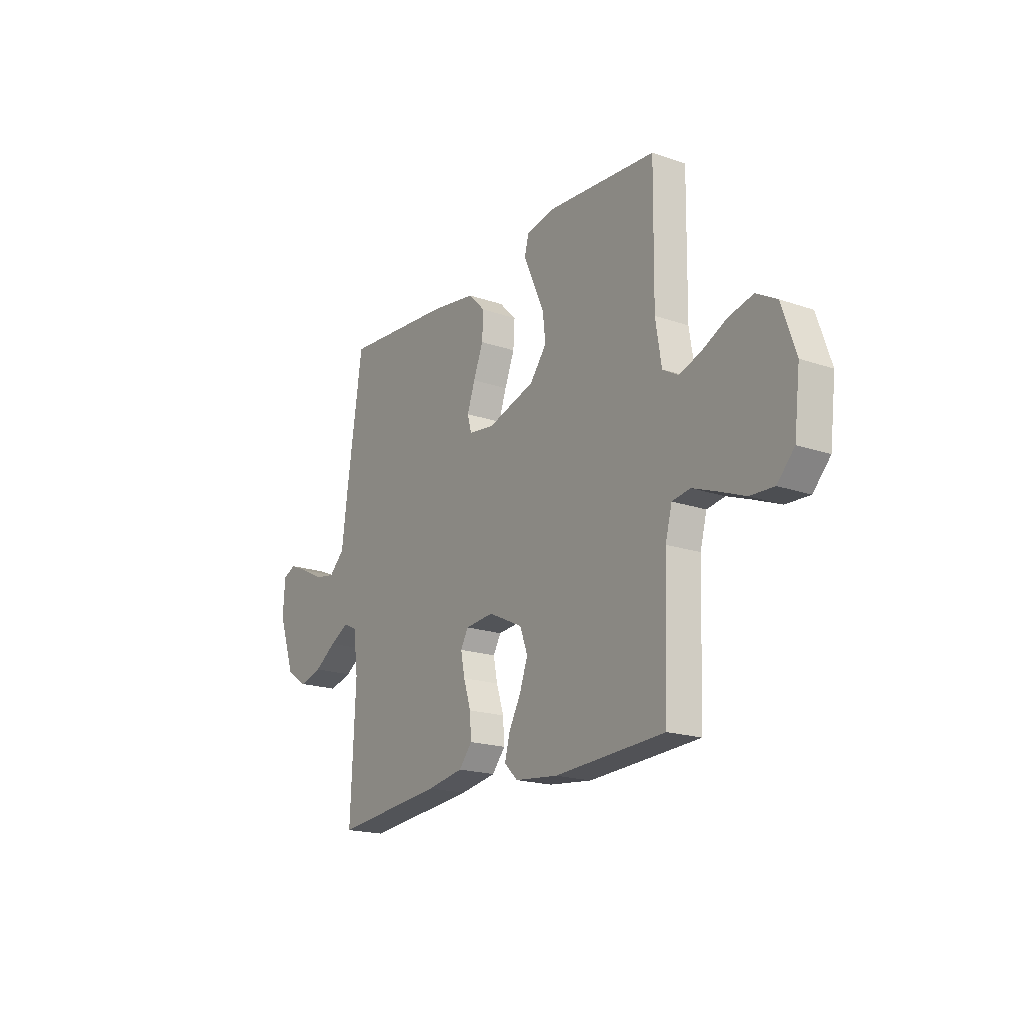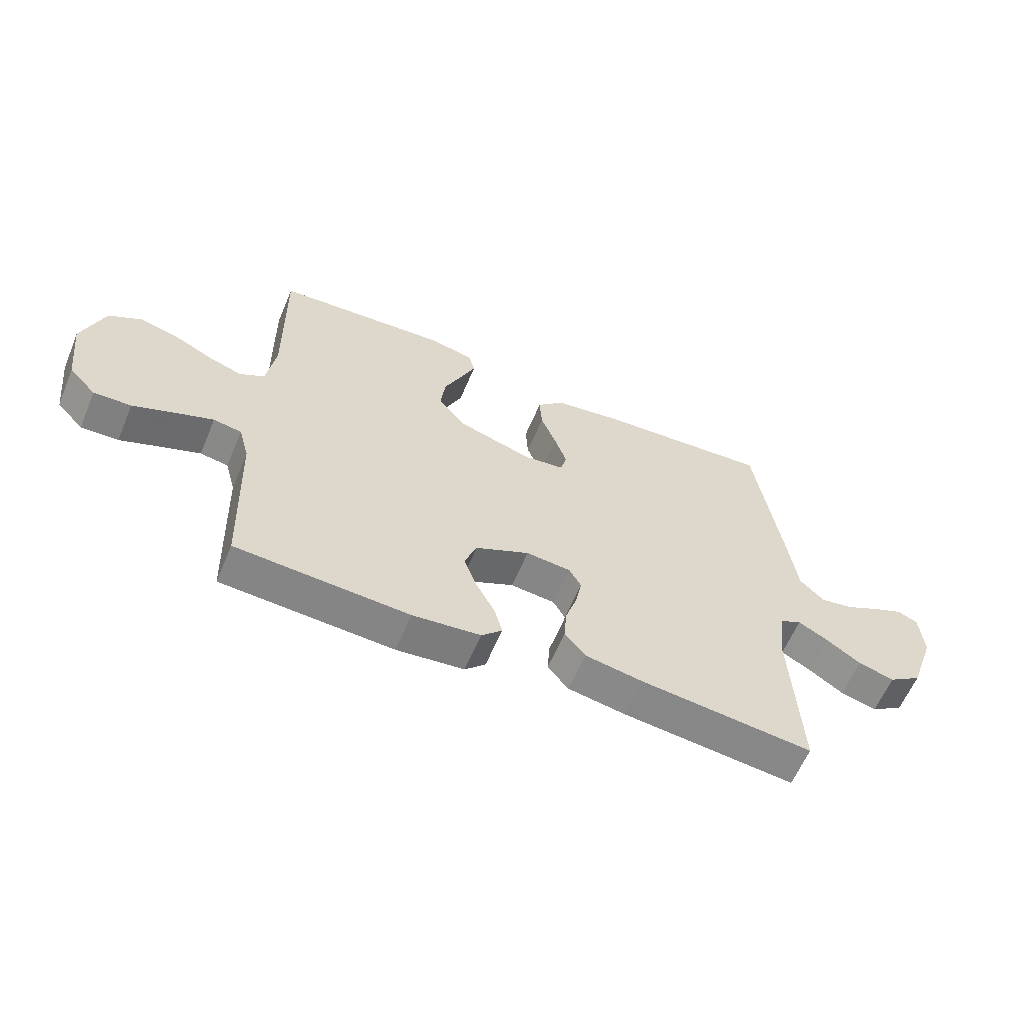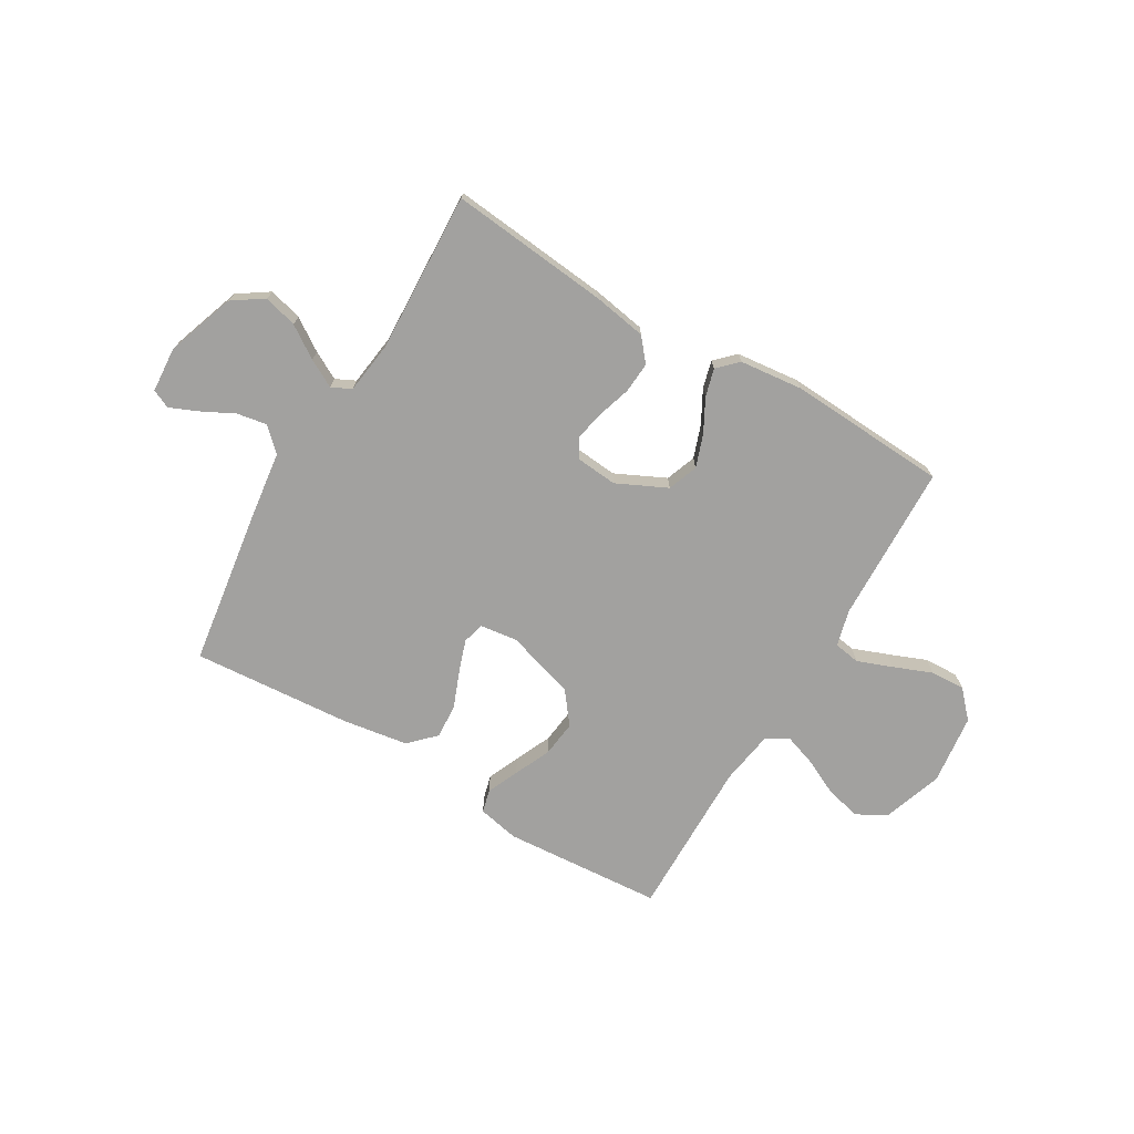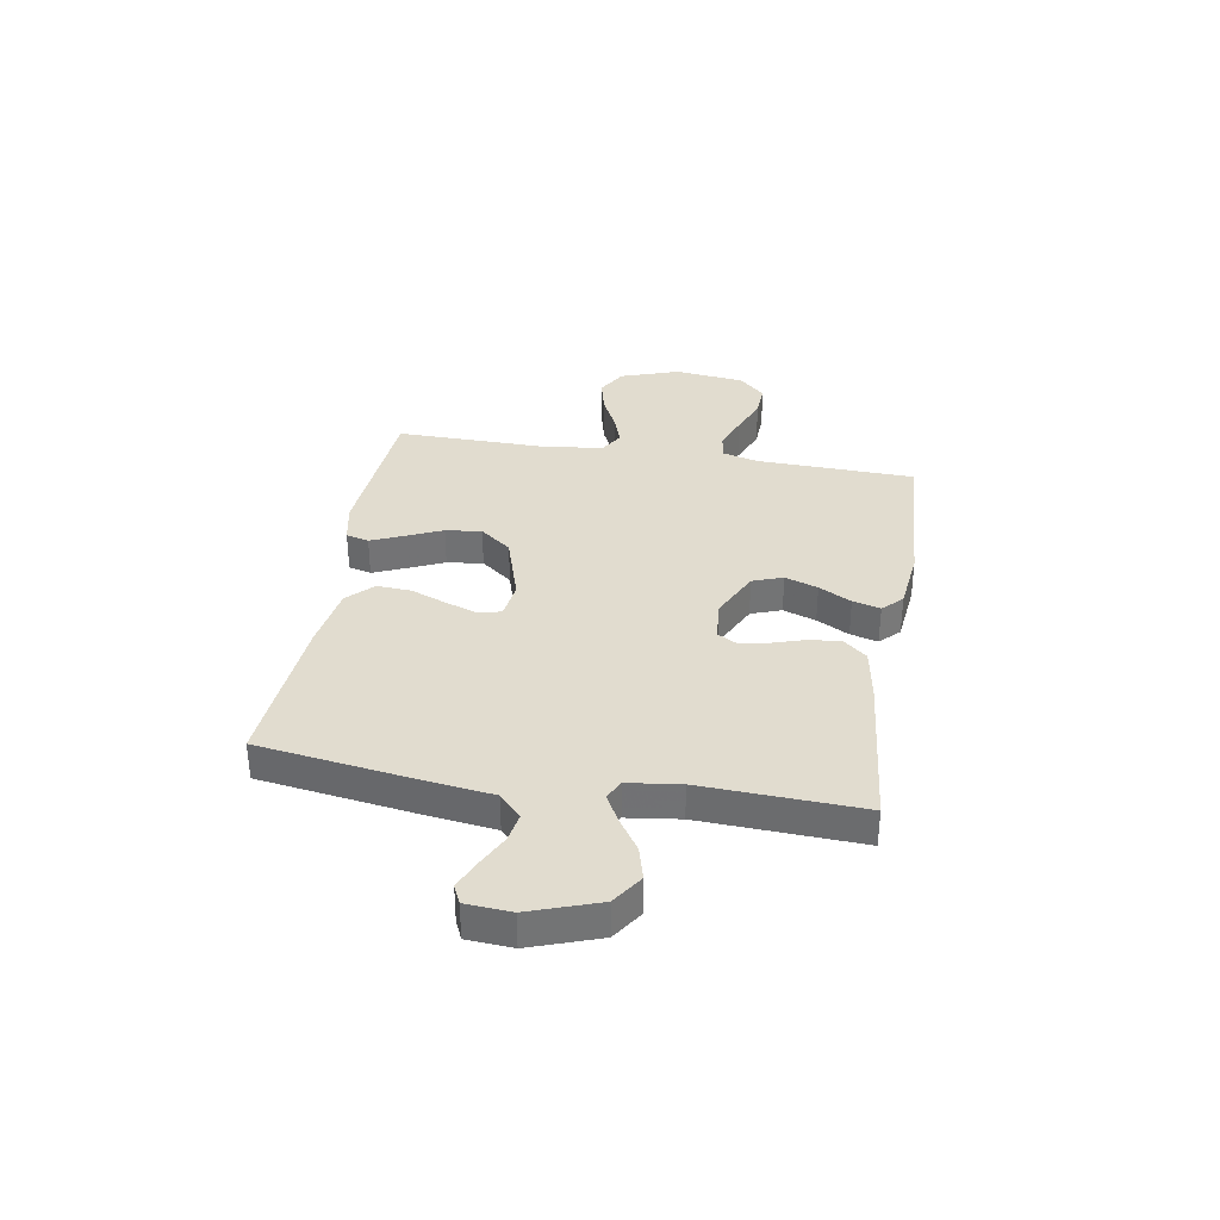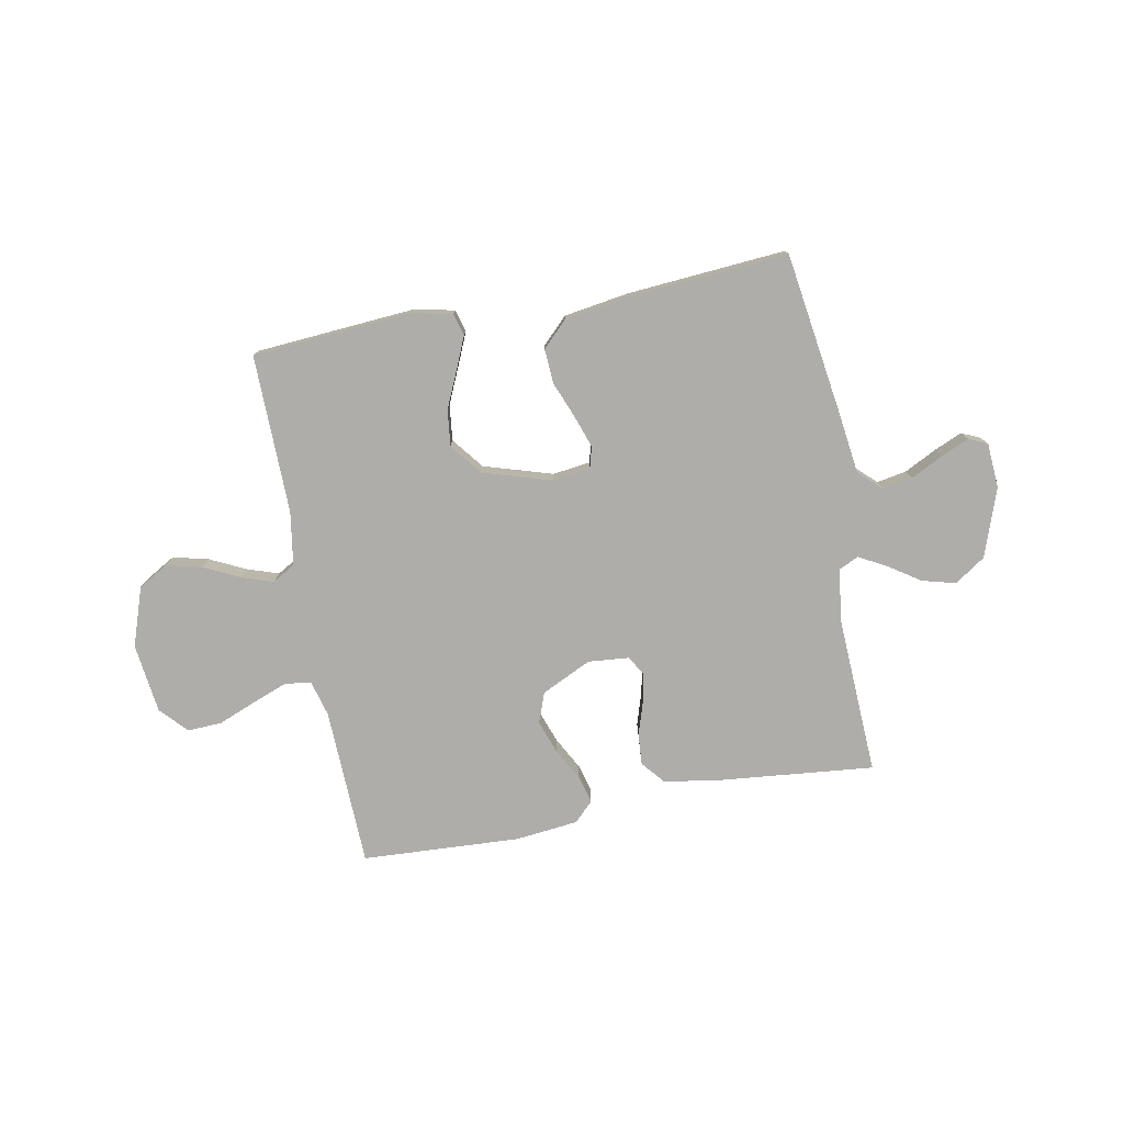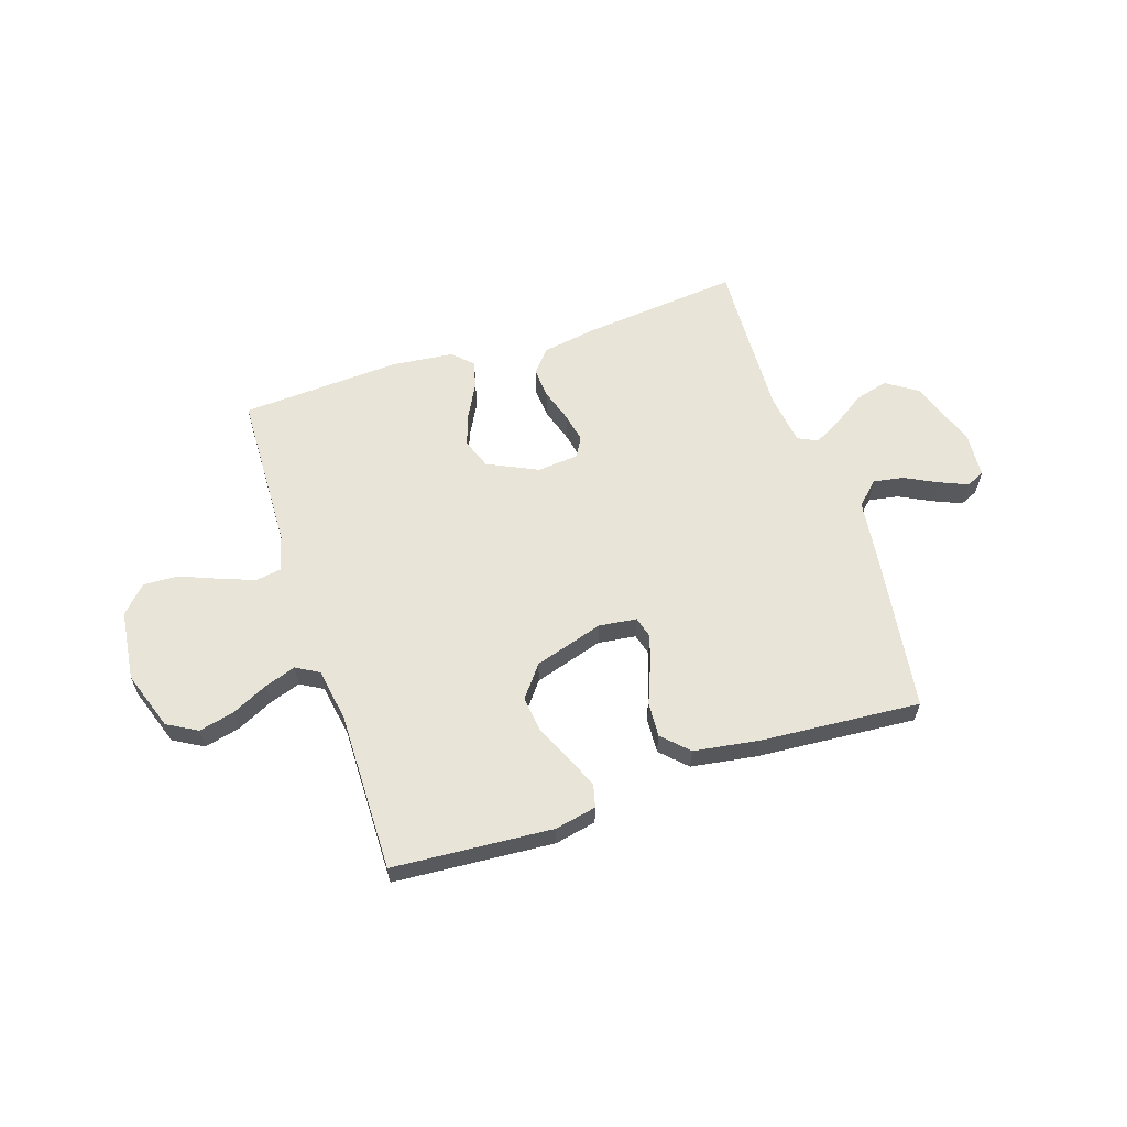
<metadata>
{"format":"obj","ext":"obj","renderer":"f3d","projection":"perspective","resolution":1024,"background":"white","views":[{"elev":-18.9,"azim":-123.3,"up":"+Z"},{"elev":-60.9,"azim":-22.8,"up":"+Z"},{"elev":-72.2,"azim":149.4,"up":"+Y"},{"elev":34.4,"azim":99.5,"up":"+Y"},{"elev":-77.4,"azim":10.7,"up":"+Y"},{"elev":60.7,"azim":-18.3,"up":"+Y"}]}
</metadata>
<code>
v 0.5 0.07 0.5
v 0.544 0.07 0.2
v 0.56 0.07 0.078
v 0.603 0.07 0.037
v 0.659 0.07 0.047
v 0.72 0.07 0.078
v 0.773 0.07 0.101
v 0.808 0.07 0.085
v 0.814 0.07 0
v 0.769 0.07 -0.129
v 0.711 0.07 -0.168
v 0.648 0.07 -0.151
v 0.588 0.07 -0.111
v 0.536 0.07 -0.083
v 0.499 0.07 -0.101
v 0.486 0.07 -0.2
v 0.5 0.07 -0.5
v 0.2 0.07 -0.47
v 0.1 0.07 -0.453
v 0.064 0.07 -0.41
v 0.068 0.07 -0.352
v 0.088 0.07 -0.289
v 0.099 0.07 -0.234
v 0.078 0.07 -0.197
v 0 0.07 -0.19
v -0.094 0.07 -0.235
v -0.115 0.07 -0.292
v -0.093 0.07 -0.354
v -0.06 0.07 -0.415
v -0.046 0.07 -0.467
v -0.082 0.07 -0.503
v -0.2 0.07 -0.516
v -0.5 0.07 -0.5
v -0.51 0.07 -0.2
v -0.528 0.07 -0.133
v -0.577 0.07 -0.125
v -0.643 0.07 -0.15
v -0.715 0.07 -0.179
v -0.78 0.07 -0.182
v -0.827 0.07 -0.132
v -0.843 0.07 0
v -0.805 0.07 0.111
v -0.749 0.07 0.143
v -0.682 0.07 0.127
v -0.614 0.07 0.094
v -0.555 0.07 0.074
v -0.512 0.07 0.099
v -0.496 0.07 0.2
v -0.5 0.07 0.5
v -0.2 0.07 0.522
v -0.122 0.07 0.506
v -0.111 0.07 0.463
v -0.137 0.07 0.403
v -0.168 0.07 0.334
v -0.176 0.07 0.266
v -0.13 0.07 0.207
v 0 0.07 0.167
v 0.071 0.07 0.176
v 0.082 0.07 0.217
v 0.061 0.07 0.278
v 0.034 0.07 0.346
v 0.03 0.07 0.411
v 0.077 0.07 0.458
v 0.2 0.07 0.477
v 0.5 0 0.5
v 0.544 0 0.2
v 0.56 0 0.078
v 0.603 0 0.037
v 0.659 0 0.047
v 0.72 0 0.078
v 0.773 0 0.101
v 0.808 0 0.085
v 0.814 0 0
v 0.769 0 -0.129
v 0.711 0 -0.168
v 0.648 0 -0.151
v 0.588 0 -0.111
v 0.536 0 -0.083
v 0.499 0 -0.101
v 0.486 0 -0.2
v 0.5 0 -0.5
v 0.2 0 -0.47
v 0.1 0 -0.453
v 0.064 0 -0.41
v 0.068 0 -0.352
v 0.088 0 -0.289
v 0.099 0 -0.234
v 0.078 0 -0.197
v 0 0 -0.19
v -0.094 0 -0.235
v -0.115 0 -0.292
v -0.093 0 -0.354
v -0.06 0 -0.415
v -0.046 0 -0.467
v -0.082 0 -0.503
v -0.2 0 -0.516
v -0.5 0 -0.5
v -0.51 0 -0.2
v -0.528 0 -0.133
v -0.577 0 -0.125
v -0.643 0 -0.15
v -0.715 0 -0.179
v -0.78 0 -0.182
v -0.827 0 -0.132
v -0.843 0 0
v -0.805 0 0.111
v -0.749 0 0.143
v -0.682 0 0.127
v -0.614 0 0.094
v -0.555 0 0.074
v -0.512 0 0.099
v -0.496 0 0.2
v -0.5 0 0.5
v -0.2 0 0.522
v -0.122 0 0.506
v -0.111 0 0.463
v -0.137 0 0.403
v -0.168 0 0.334
v -0.176 0 0.266
v -0.13 0 0.207
v 0 0 0.167
v 0.071 0 0.176
v 0.082 0 0.217
v 0.061 0 0.278
v 0.034 0 0.346
v 0.03 0 0.411
v 0.077 0 0.458
v 0.2 0 0.477
f 60 61 62 63
f 59 60 63 64
f 58 59 64 1
f 51 52 53 54
f 49 50 51 54
f 48 49 54 55
f 47 48 55 56
f 42 43 44 45
f 42 45 46
f 41 42 46
f 40 41 46
f 37 38 39 40
f 36 37 40 46
f 35 36 46 47
f 31 32 33 34
f 28 29 30 31
f 27 28 31 34
f 26 27 34 35
f 19 20 21 22
f 19 22 23
f 16 17 18 19
f 15 16 19 23
f 14 15 23 24
f 10 11 12 13
f 10 13 14
f 9 10 14
f 5 6 7 8
f 5 8 9 14
f 58 1 2 3
f 57 58 3 4
f 47 56 57
f 25 26 35 47
f 25 47 57 4
f 14 24 25
f 4 5 14 25
f 127 126 125 124
f 128 127 124 123
f 65 128 123 122
f 118 117 116 115
f 118 115 114 113
f 119 118 113 112
f 120 119 112 111
f 109 108 107 106
f 110 109 106
f 110 106 105
f 110 105 104
f 104 103 102 101
f 110 104 101 100
f 111 110 100 99
f 98 97 96 95
f 95 94 93 92
f 98 95 92 91
f 99 98 91 90
f 86 85 84 83
f 87 86 83
f 83 82 81 80
f 87 83 80 79
f 88 87 79 78
f 77 76 75 74
f 78 77 74
f 78 74 73
f 72 71 70 69
f 78 73 72 69
f 67 66 65 122
f 68 67 122 121
f 121 120 111
f 111 99 90 89
f 68 121 111 89
f 89 88 78
f 89 78 69 68
f 1 65 66 2
f 2 66 67 3
f 3 67 68 4
f 4 68 69 5
f 5 69 70 6
f 6 70 71 7
f 7 71 72 8
f 8 72 73 9
f 9 73 74 10
f 10 74 75 11
f 11 75 76 12
f 12 76 77 13
f 13 77 78 14
f 14 78 79 15
f 15 79 80 16
f 16 80 81 17
f 17 81 82 18
f 18 82 83 19
f 19 83 84 20
f 20 84 85 21
f 21 85 86 22
f 22 86 87 23
f 23 87 88 24
f 24 88 89 25
f 25 89 90 26
f 26 90 91 27
f 27 91 92 28
f 28 92 93 29
f 29 93 94 30
f 30 94 95 31
f 31 95 96 32
f 32 96 97 33
f 33 97 98 34
f 34 98 99 35
f 35 99 100 36
f 36 100 101 37
f 37 101 102 38
f 38 102 103 39
f 39 103 104 40
f 40 104 105 41
f 41 105 106 42
f 42 106 107 43
f 43 107 108 44
f 44 108 109 45
f 45 109 110 46
f 46 110 111 47
f 47 111 112 48
f 48 112 113 49
f 49 113 114 50
f 50 114 115 51
f 51 115 116 52
f 52 116 117 53
f 53 117 118 54
f 54 118 119 55
f 55 119 120 56
f 56 120 121 57
f 57 121 122 58
f 58 122 123 59
f 59 123 124 60
f 60 124 125 61
f 61 125 126 62
f 62 126 127 63
f 63 127 128 64
f 64 128 65 1

</code>
